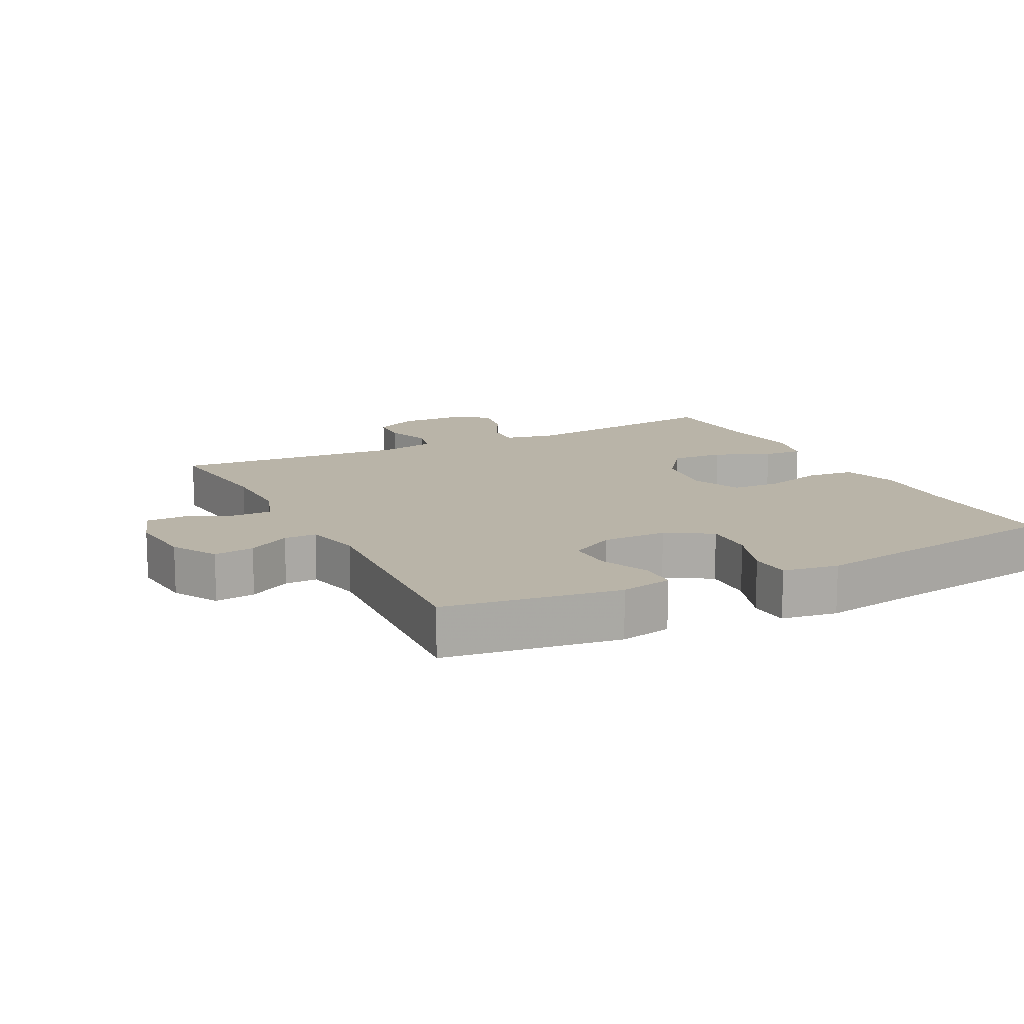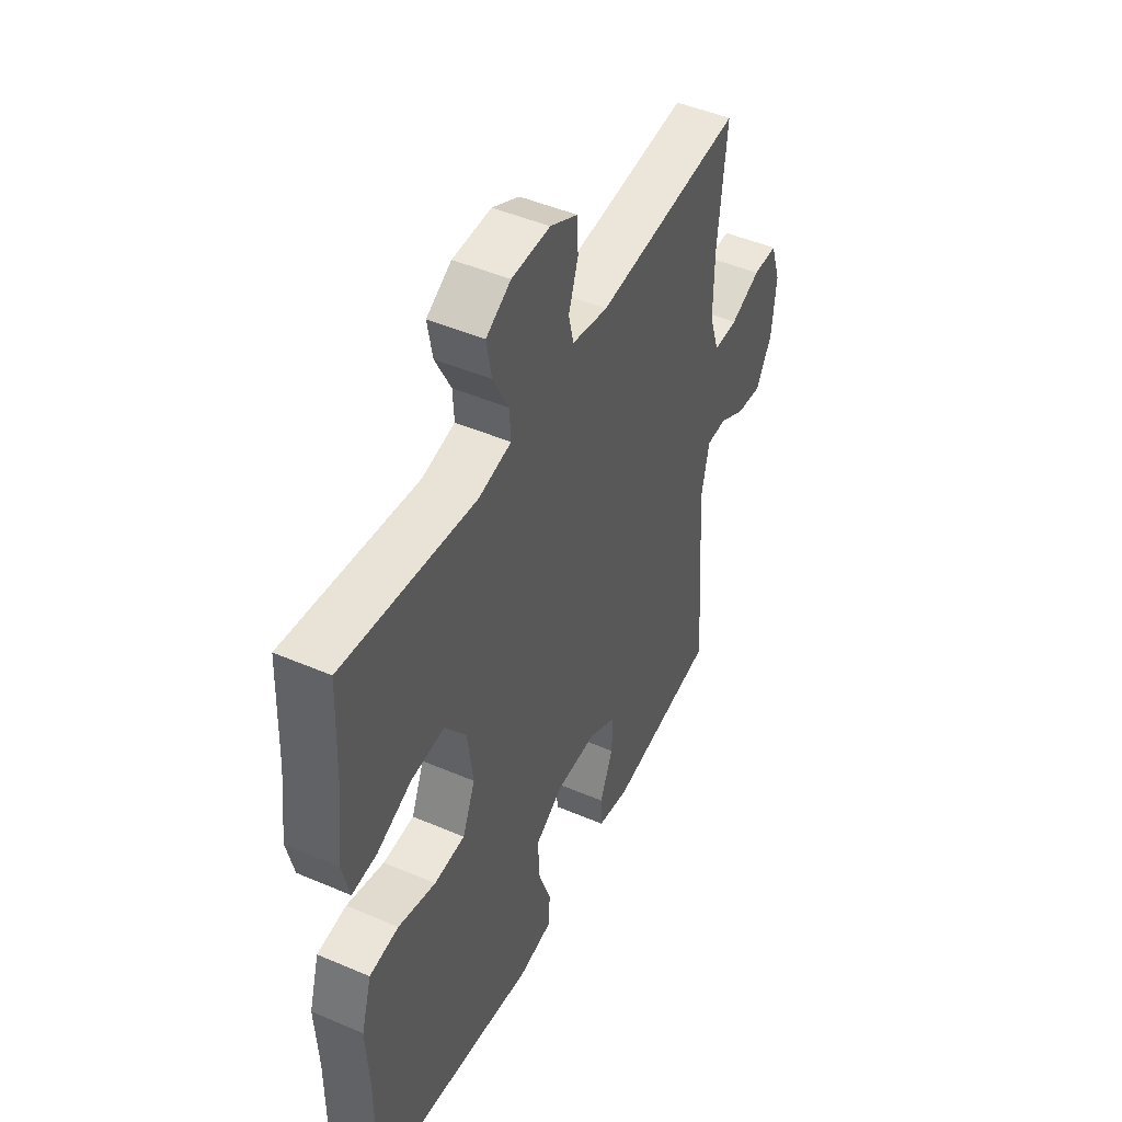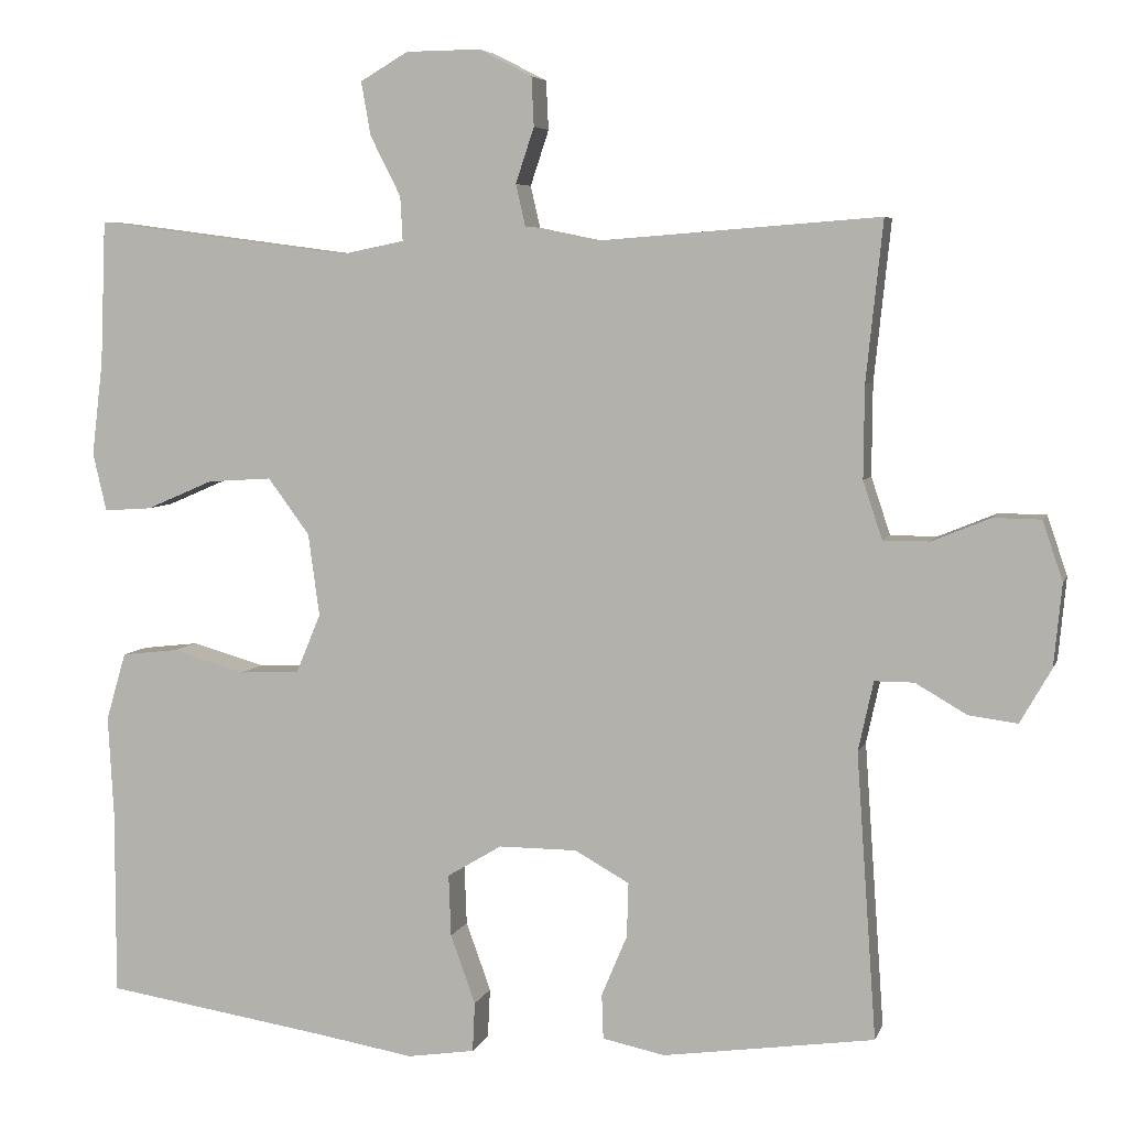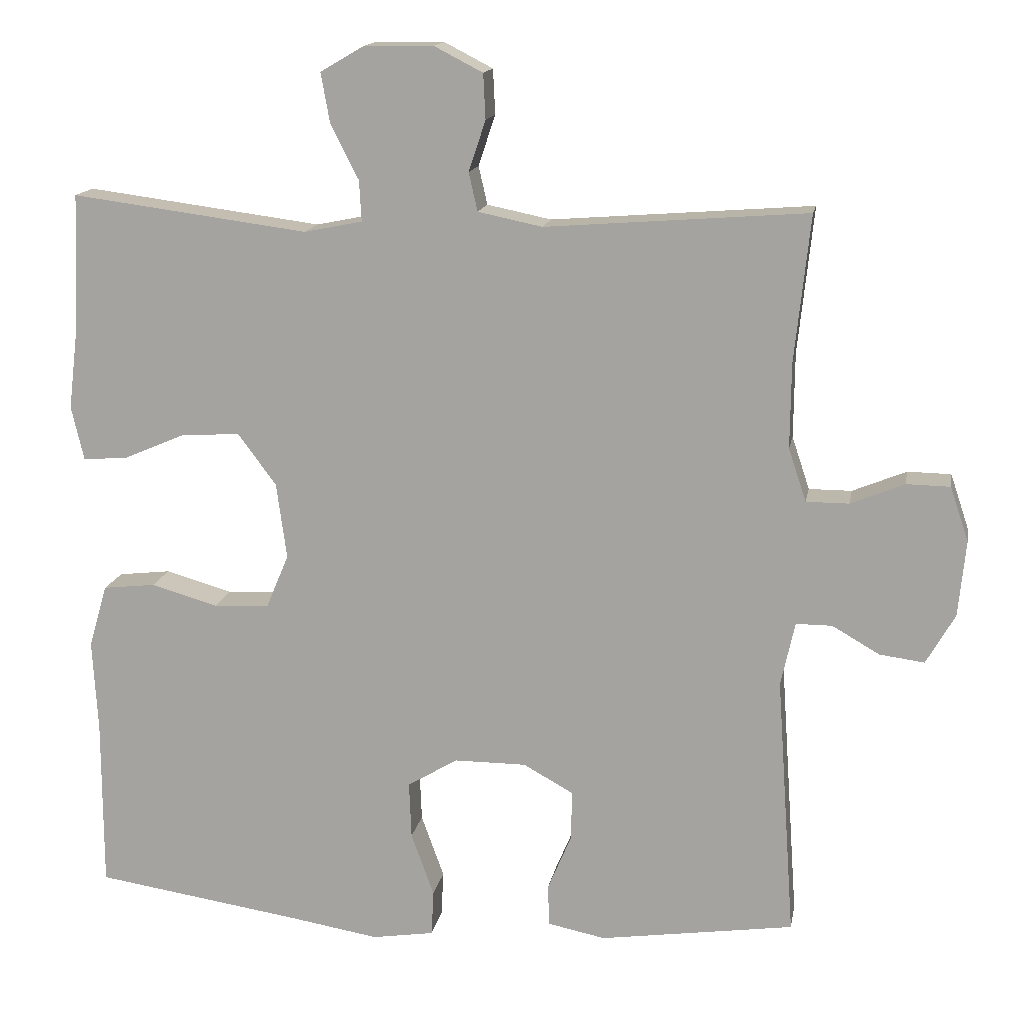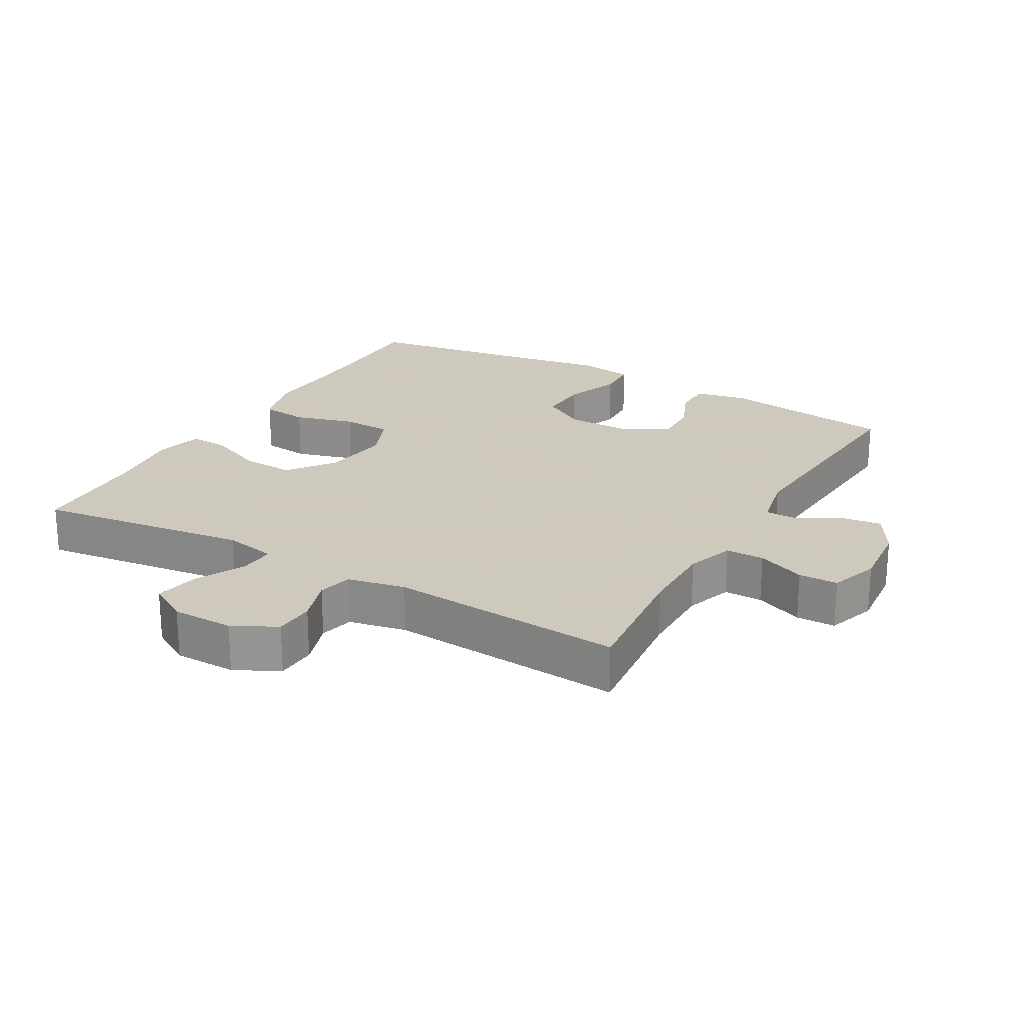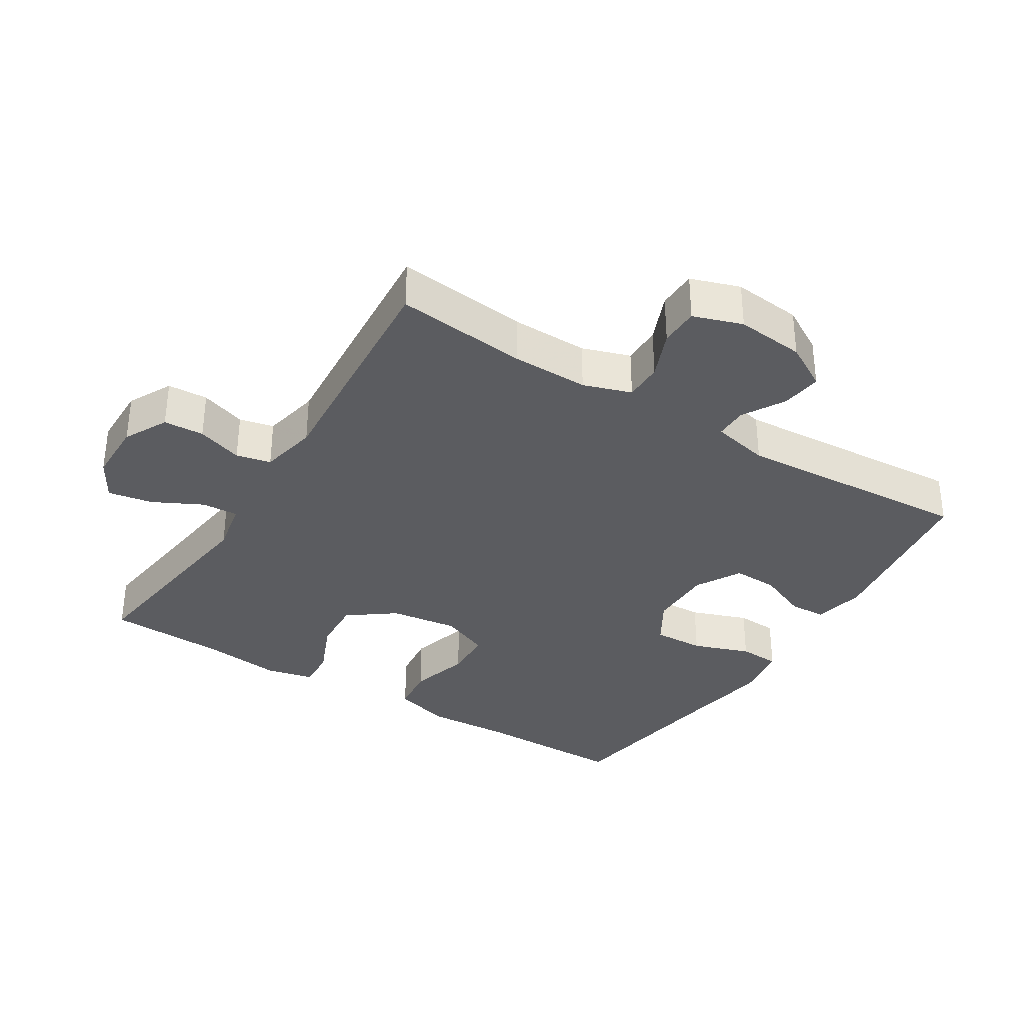
<metadata>
{"format":"obj","ext":"obj","renderer":"f3d","projection":"perspective","resolution":1024,"background":"white","views":[{"elev":13.3,"azim":153.1,"up":"+Y"},{"elev":47.2,"azim":-64.1,"up":"+Z"},{"elev":5.7,"azim":14.5,"up":"+Z"},{"elev":14.8,"azim":10.1,"up":"+Z"},{"elev":22.6,"azim":29.8,"up":"+Y"},{"elev":-34.5,"azim":58.0,"up":"+Y"}]}
</metadata>
<code>
v 0.5 0.07 -0.5
v 0.236 0.07 -0.538
v 0.158 0.07 -0.522
v 0.156 0.07 -0.466
v 0.188 0.07 -0.39
v 0.19 0.07 -0.322
v 0.122 0.07 -0.284
v 0.024 0.07 -0.284
v -0.044 0.07 -0.325
v -0.041 0.07 -0.402
v -0.01 0.07 -0.488
v -0.013 0.07 -0.55
v -0.097 0.07 -0.563
v -0.224 0.07 -0.542
v -0.5 0.07 -0.5
v -0.5 0.07 -0.269
v -0.507 0.07 -0.142
v -0.482 0.07 -0.057
v -0.411 0.07 -0.049
v -0.32 0.07 -0.075
v -0.245 0.07 -0.072
v -0.214 0.07 0.002
v -0.228 0.07 0.105
v -0.28 0.07 0.175
v -0.36 0.07 0.17
v -0.444 0.07 0.134
v -0.504 0.07 0.13
v -0.521 0.07 0.203
v -0.507 0.07 0.32
v -0.5 0.07 0.5
v -0.179 0.07 0.458
v -0.1 0.07 0.474
v -0.103 0.07 0.529
v -0.141 0.07 0.604
v -0.153 0.07 0.671
v -0.093 0.07 0.706
v 0 0.07 0.707
v 0.066 0.07 0.673
v 0.069 0.07 0.612
v 0.046 0.07 0.543
v 0.058 0.07 0.491
v 0.145 0.07 0.473
v 0.5 0.07 0.5
v 0.479 0.07 0.301
v 0.478 0.07 0.186
v 0.502 0.07 0.114
v 0.56 0.07 0.114
v 0.633 0.07 0.144
v 0.692 0.07 0.143
v 0.717 0.07 0.069
v 0.707 0.07 -0.034
v 0.668 0.07 -0.102
v 0.607 0.07 -0.094
v 0.543 0.07 -0.057
v 0.494 0.07 -0.057
v 0.475 0.07 -0.144
v 0.5 0 -0.5
v 0.236 0 -0.538
v 0.158 0 -0.522
v 0.156 0 -0.466
v 0.188 0 -0.39
v 0.19 0 -0.322
v 0.122 0 -0.284
v 0.024 0 -0.284
v -0.044 0 -0.325
v -0.041 0 -0.402
v -0.01 0 -0.488
v -0.013 0 -0.55
v -0.097 0 -0.563
v -0.224 0 -0.542
v -0.5 0 -0.5
v -0.5 0 -0.269
v -0.507 0 -0.142
v -0.482 0 -0.057
v -0.411 0 -0.049
v -0.32 0 -0.075
v -0.245 0 -0.072
v -0.214 0 0.002
v -0.228 0 0.105
v -0.28 0 0.175
v -0.36 0 0.17
v -0.444 0 0.134
v -0.504 0 0.13
v -0.521 0 0.203
v -0.507 0 0.32
v -0.5 0 0.5
v -0.179 0 0.458
v -0.1 0 0.474
v -0.103 0 0.529
v -0.141 0 0.604
v -0.153 0 0.671
v -0.093 0 0.706
v 0 0 0.707
v 0.066 0 0.673
v 0.069 0 0.612
v 0.046 0 0.543
v 0.058 0 0.491
v 0.145 0 0.473
v 0.5 0 0.5
v 0.479 0 0.301
v 0.478 0 0.186
v 0.502 0 0.114
v 0.56 0 0.114
v 0.633 0 0.144
v 0.692 0 0.143
v 0.717 0 0.069
v 0.707 0 -0.034
v 0.668 0 -0.102
v 0.607 0 -0.094
v 0.543 0 -0.057
v 0.494 0 -0.057
v 0.475 0 -0.144
f 52 53 54
f 51 52 54
f 50 51 54
f 49 50 54
f 48 49 54
f 47 48 54
f 46 47 54 55
f 45 46 55 56
f 42 43 44
f 44 45 56
f 42 44 56
f 41 42 56
f 38 39 40
f 37 38 40
f 36 37 40
f 35 36 40
f 34 35 40
f 33 34 40
f 32 33 40 41
f 41 56 1
f 32 41 1
f 31 32 1
f 27 28 29
f 26 27 29
f 25 26 29
f 29 30 31
f 25 29 31
f 24 25 31
f 18 19 20
f 17 18 20
f 16 17 20
f 16 20 21
f 15 16 21
f 14 15 21
f 14 21 22
f 13 14 22
f 12 13 22
f 11 12 22
f 10 11 22
f 3 4 5
f 2 3 5
f 1 2 5
f 1 5 6
f 31 1 6
f 24 31 6
f 23 24 6
f 9 10 22 23
f 23 6 7
f 23 7 8
f 8 9 23
f 110 109 108
f 110 108 107
f 110 107 106
f 110 106 105
f 110 105 104
f 110 104 103
f 111 110 103 102
f 112 111 102 101
f 100 99 98
f 112 101 100
f 112 100 98
f 112 98 97
f 96 95 94
f 96 94 93
f 96 93 92
f 96 92 91
f 96 91 90
f 96 90 89
f 97 96 89 88
f 57 112 97
f 57 97 88
f 57 88 87
f 85 84 83
f 85 83 82
f 85 82 81
f 87 86 85
f 87 85 81
f 87 81 80
f 76 75 74
f 76 74 73
f 76 73 72
f 77 76 72
f 77 72 71
f 77 71 70
f 78 77 70
f 78 70 69
f 78 69 68
f 78 68 67
f 78 67 66
f 61 60 59
f 61 59 58
f 61 58 57
f 62 61 57
f 62 57 87
f 62 87 80
f 62 80 79
f 79 78 66 65
f 63 62 79
f 64 63 79
f 79 65 64
f 1 57 58 2
f 2 58 59 3
f 3 59 60 4
f 4 60 61 5
f 5 61 62 6
f 6 62 63 7
f 7 63 64 8
f 8 64 65 9
f 9 65 66 10
f 10 66 67 11
f 11 67 68 12
f 12 68 69 13
f 13 69 70 14
f 14 70 71 15
f 15 71 72 16
f 16 72 73 17
f 17 73 74 18
f 18 74 75 19
f 19 75 76 20
f 20 76 77 21
f 21 77 78 22
f 22 78 79 23
f 23 79 80 24
f 24 80 81 25
f 25 81 82 26
f 26 82 83 27
f 27 83 84 28
f 28 84 85 29
f 29 85 86 30
f 30 86 87 31
f 31 87 88 32
f 32 88 89 33
f 33 89 90 34
f 34 90 91 35
f 35 91 92 36
f 36 92 93 37
f 37 93 94 38
f 38 94 95 39
f 39 95 96 40
f 40 96 97 41
f 41 97 98 42
f 42 98 99 43
f 43 99 100 44
f 44 100 101 45
f 45 101 102 46
f 46 102 103 47
f 47 103 104 48
f 48 104 105 49
f 49 105 106 50
f 50 106 107 51
f 51 107 108 52
f 52 108 109 53
f 53 109 110 54
f 54 110 111 55
f 55 111 112 56
f 56 112 57 1

</code>
